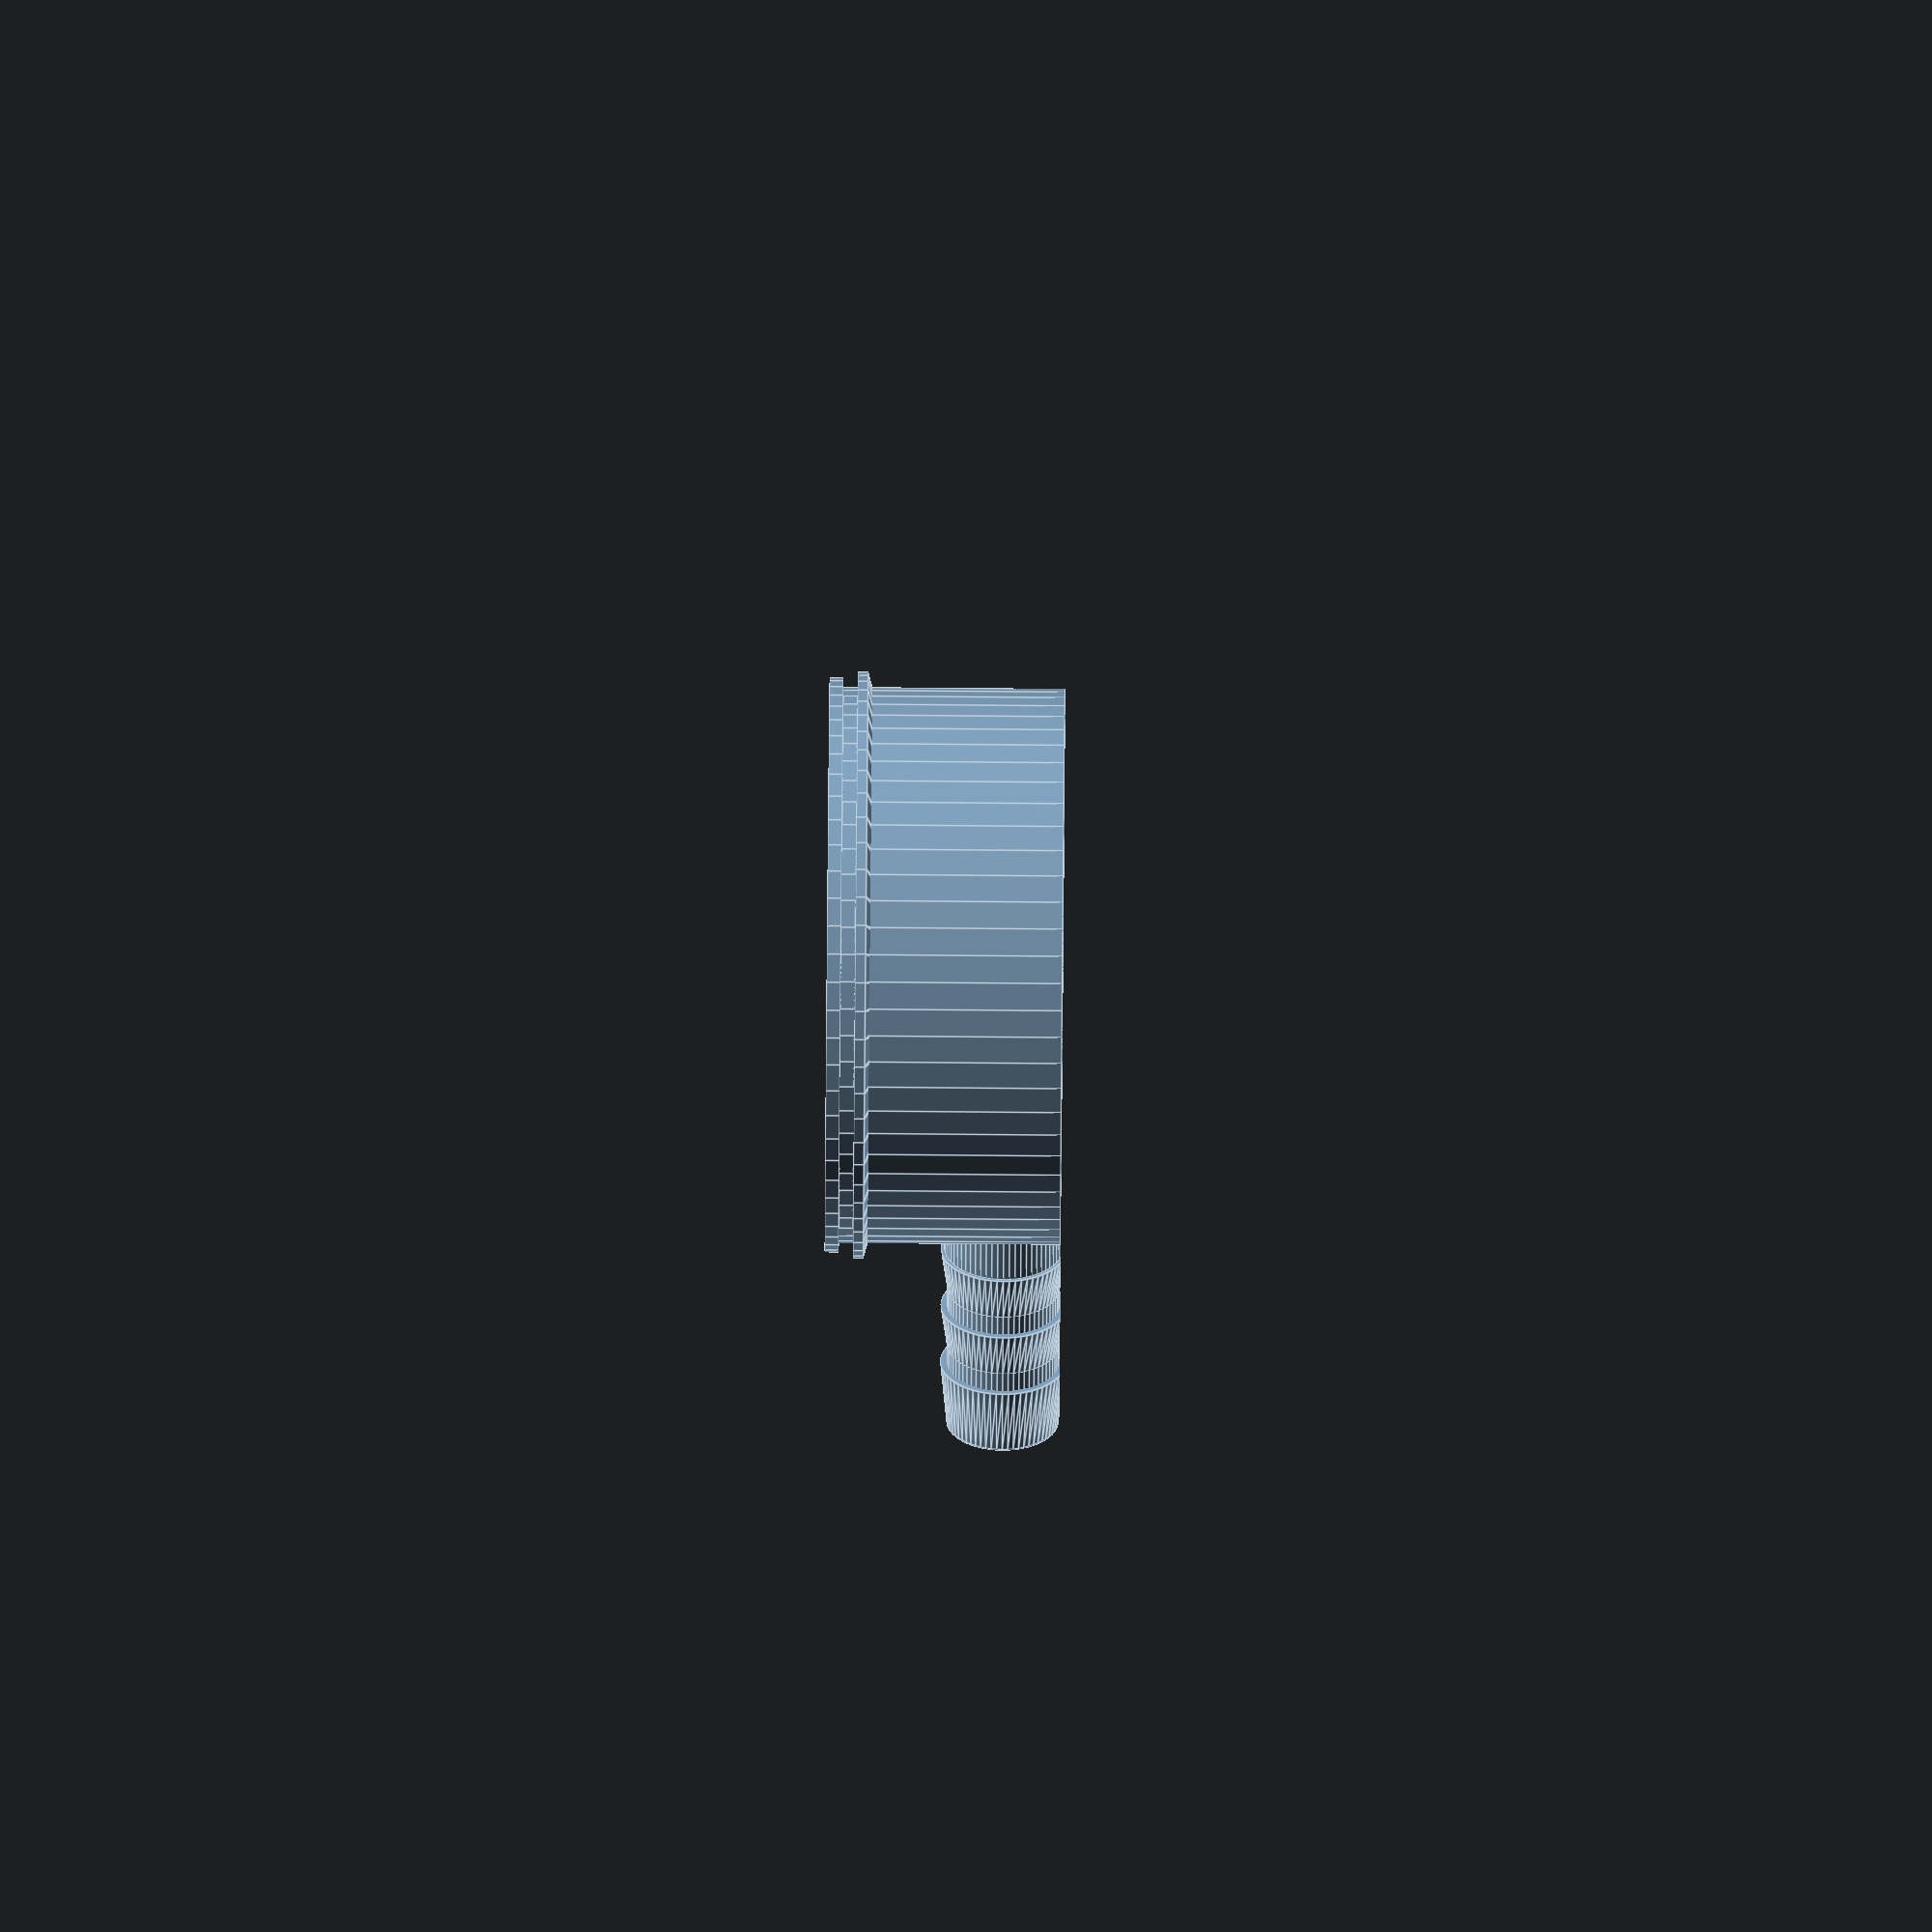
<openscad>
$fn = 64;
union() {
    translate(v = [0, 0, 17.800])
    mirror(v = [0, 0, 1])
    difference() {
        union() {
            intersection() {
                translate(v = [-50.000, -50.000])
                cube(size = [100, 100, 17.800]);
                union() {
                    union() {
                        union() {
                            union() {
                                union() {
                                    union() {
                                        union() {
                                            union() {
                                                union() {
                                                    cylinder(h = 1.080, r = 21.715);
                                                    translate(v = [0, 0, 1.080])
                                                    cylinder(h = 1.060, r = 21.000);
                                                }
                                                translate(v = [0, 0, 2.140])
                                                cylinder(h = 0.800, r = 22.150);
                                            }
                                            translate(v = [0, 0, 2.940])
                                            cylinder(h = 3.260, r1 = 22.150, r2 = 10.500);
                                        }
                                        translate(v = [0, 0, 6.200])
                                        cylinder(h = 1.300, r1 = 10.500, r2 = 8.475);
                                    }
                                    translate(v = [0, 0, 7.500])
                                    cylinder(h = 13.500, r1 = 8.475, r2 = 13.500);
                                }
                                translate(v = [0, 0, 21.000])
                                cylinder(h = 4.000, r1 = 13.500, r2 = 16.375);
                            }
                            translate(v = [0, 0, 25.000])
                            cylinder(h = 0.800, r = 15.500);
                        }
                        translate(v = [0, 0, 25.800])
                        cylinder(h = 1.420, r = 17.215);
                    }
                    translate(v = [0, 0, 13.500])
                    rotate(a = [90, 0, 0])
                    difference() {
                        union() {
                            cylinder(h = 20, r = 5.450);
                            translate(v = [0, 0, 20])
                            difference() {
                                union() {
                                    union() {
                                        cylinder(h = 20.300, r = 4.250);
                                        cylinder(h = 5, r = 4.500);
                                    }
                                    translate(v = [0, 0, 5])
                                    union() {
                                        union() {
                                            cylinder(h = 3.500, r1 = 4.750, r2 = 4.250);
                                            translate(v = [0, 0, 5.000])
                                            cylinder(h = 3.500, r1 = 4.750, r2 = 4.250);
                                        }
                                        translate(v = [0, 0, 10.000])
                                        cylinder(h = 5.200, r1 = 4.750, r2 = 4.250);
                                    }
                                }
                                translate(v = [0, 0, 13.800])
                                union() {
                                    cylinder(h = 6.500, r1 = 2.500, r2 = 3.250);
                                    translate(v = [0, 0, 6.500])
                                    cylinder(h = 1, r = 3.250);
                                }
                            }
                        }
                        translate(v = [0, 0, -0.010])
                        cylinder(h = 40.320, r = 2.650);
                    }
                }
            }
            cylinder(h = 17.800, r = 21.000);
        }
        union() {
            union() {
                union() {
                    translate(v = [0, 0, -0.010])
                    difference() {
                        cylinder(h = 0.570, r = 20.450);
                        translate(v = [0, 0, -0.010])
                        cylinder(h = 0.590, r = 17.850);
                    }
                    translate(v = [0, 0, 0.560])
                    union() {
                        translate(v = [0, 0, 2.735])
                        mirror(v = [0, 0, 1])
                        rotate_extrude(convexity = 10) {
                            polygon(points = [
                                [0.000, 0],
                                [0.250, 0],
                                [0.500, 0],
                                [0.750, 0],
                                [1.000, 0],
                                [1.250, 0.160],
                                [1.500, 0.460],
                                [1.750, 0.720],
                                [2.000, 0.850],
                                [2.250, 0.930],
                                [2.500, 0.960],
                                [2.750, 0.990],
                                [3.000, 1.020],
                                [3.250, 1.050],
                                [3.500, 1.085],
                                [3.750, 1.120],
                                [4.000, 1.150],
                                [4.250, 1.180],
                                [4.500, 1.215],
                                [4.750, 1.248],
                                [5.000, 1.278],
                                [5.250, 1.308],
                                [5.500, 1.340],
                                [5.750, 1.372],
                                [6.000, 1.401],
                                [6.250, 1.432],
                                [6.500, 1.465],
                                [6.750, 1.500],
                                [7.000, 1.529],
                                [7.250, 1.559],
                                [7.500, 1.593],
                                [7.750, 1.630],
                                [8.000, 1.659],
                                [8.250, 1.690],
                                [8.500, 1.723],
                                [8.750, 1.760],
                                [9.000, 1.788],
                                [9.250, 1.811],
                                [9.500, 1.849],
                                [9.750, 1.880],
                                [10.000, 1.910],
                                [10.250, 1.940],
                                [10.500, 1.973],
                                [10.750, 2.005],
                                [11.000, 2.035],
                                [11.250, 2.065],
                                [11.500, 2.100],
                                [11.750, 2.134],
                                [12.000, 2.168],
                                [12.250, 2.199],
                                [12.500, 2.230],
                                [12.750, 2.263],
                                [13.000, 2.291],
                                [13.250, 2.320],
                                [13.500, 2.358],
                                [13.750, 2.390],
                                [14.000, 2.420],
                                [14.250, 2.450],
                                [14.500, 2.480],
                                [14.750, 2.518],
                                [15.000, 2.548],
                                [15.250, 2.578],
                                [15.500, 2.613],
                                [15.750, 2.648],
                                [16.000, 2.680],
                                [16.250, 2.735],
                                [16.700, 2.735],
                                [0, 2.735]
                            ]);
                        }
                        translate(v = [0, 0, -2])
                        cylinder(h = 2, r = 16.700);
                    }
                }
                translate(v = [0, 0, 13.500])
                rotate(a = [90, 0, 0])
                translate(v = [0, 0, -0.010])
                cylinder(h = 40.320, r = 2.650);
            }
            translate(v = [0, 0, -0.010])
            cylinder(h = 27.240, r = 3.440);
        }
    }
    cylinder(h = 1.700, r = 5.000);
}

</openscad>
<views>
elev=100.2 azim=131.8 roll=89.5 proj=o view=edges
</views>
